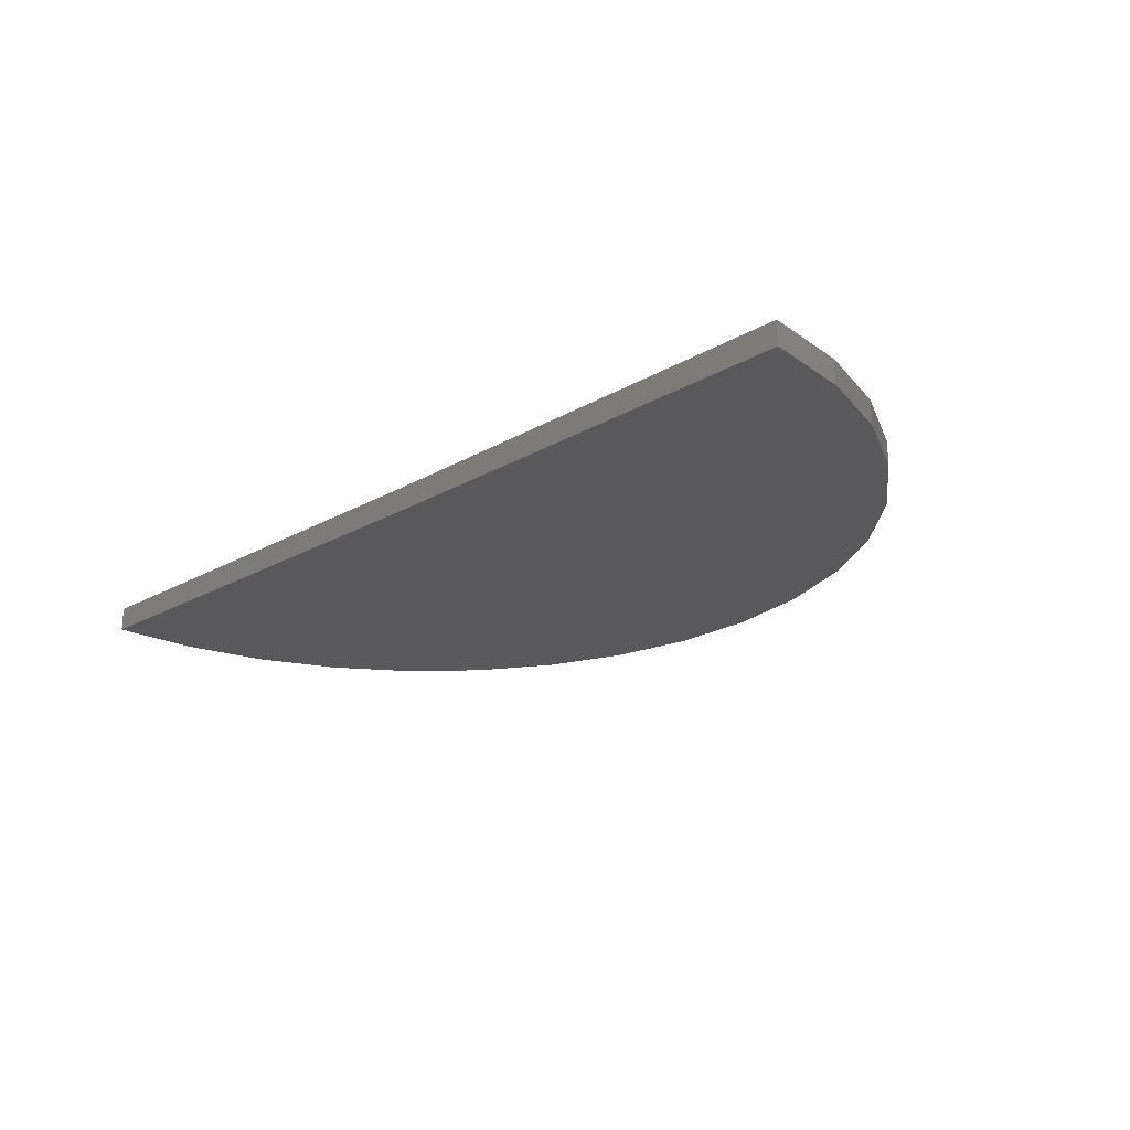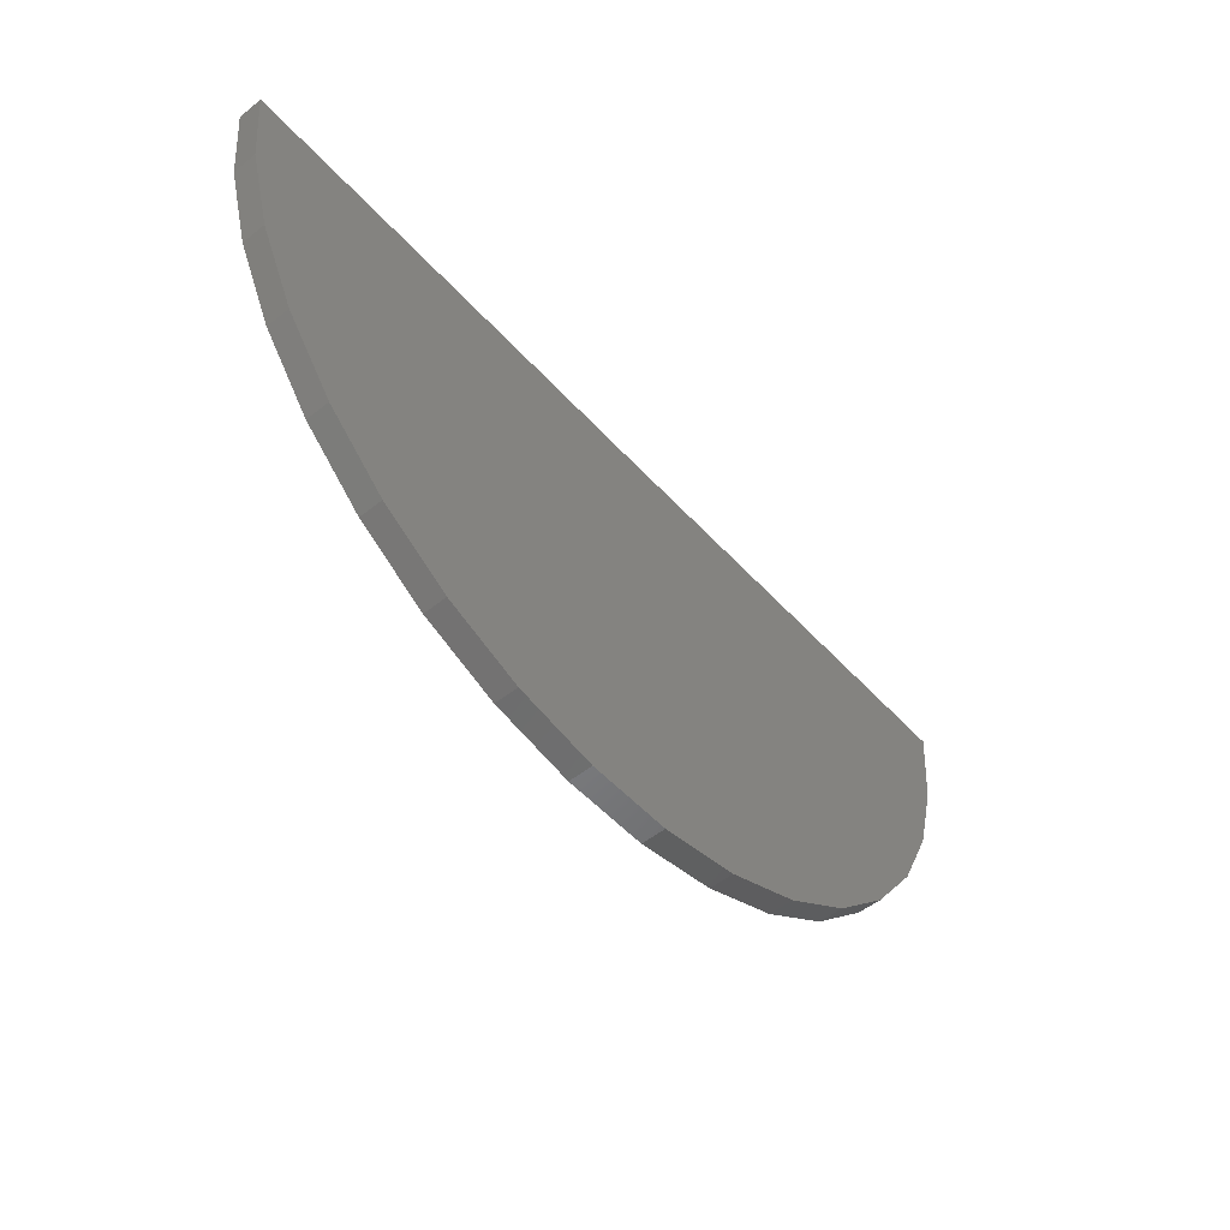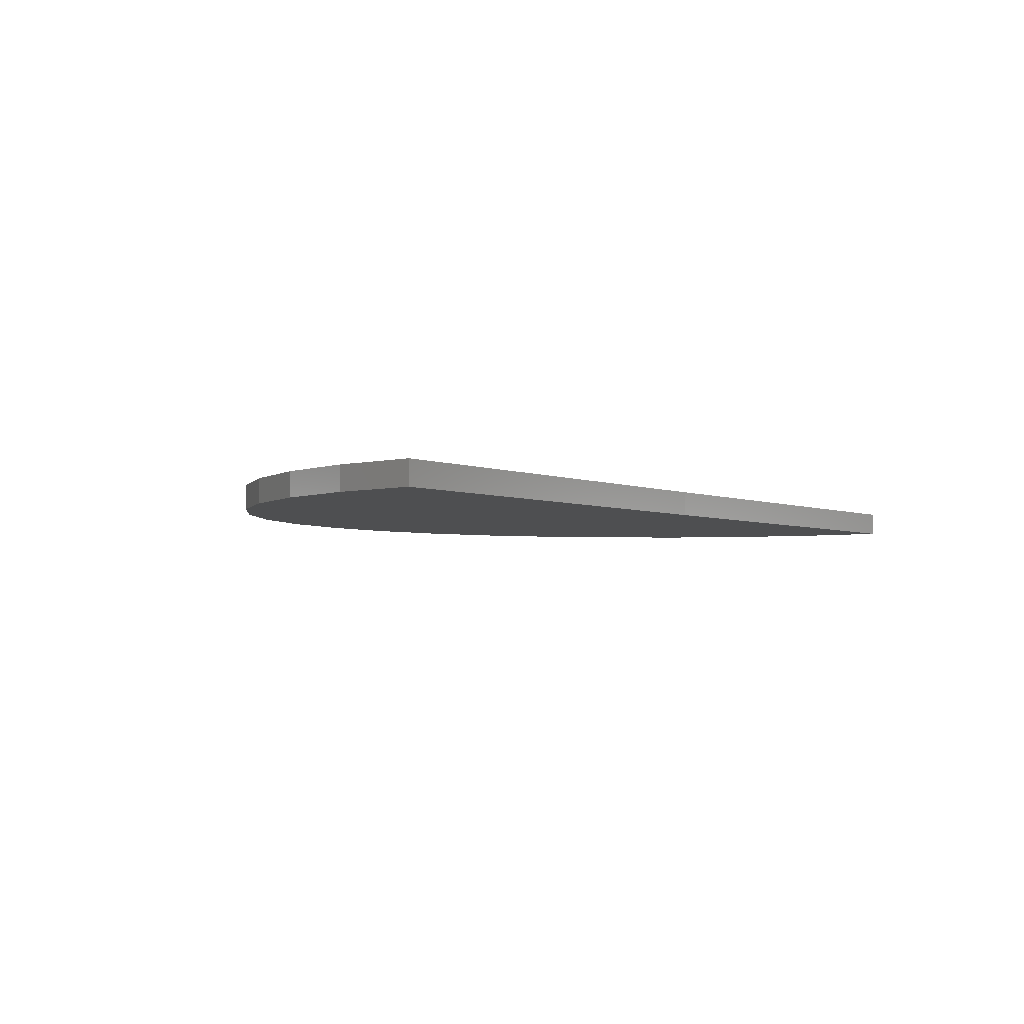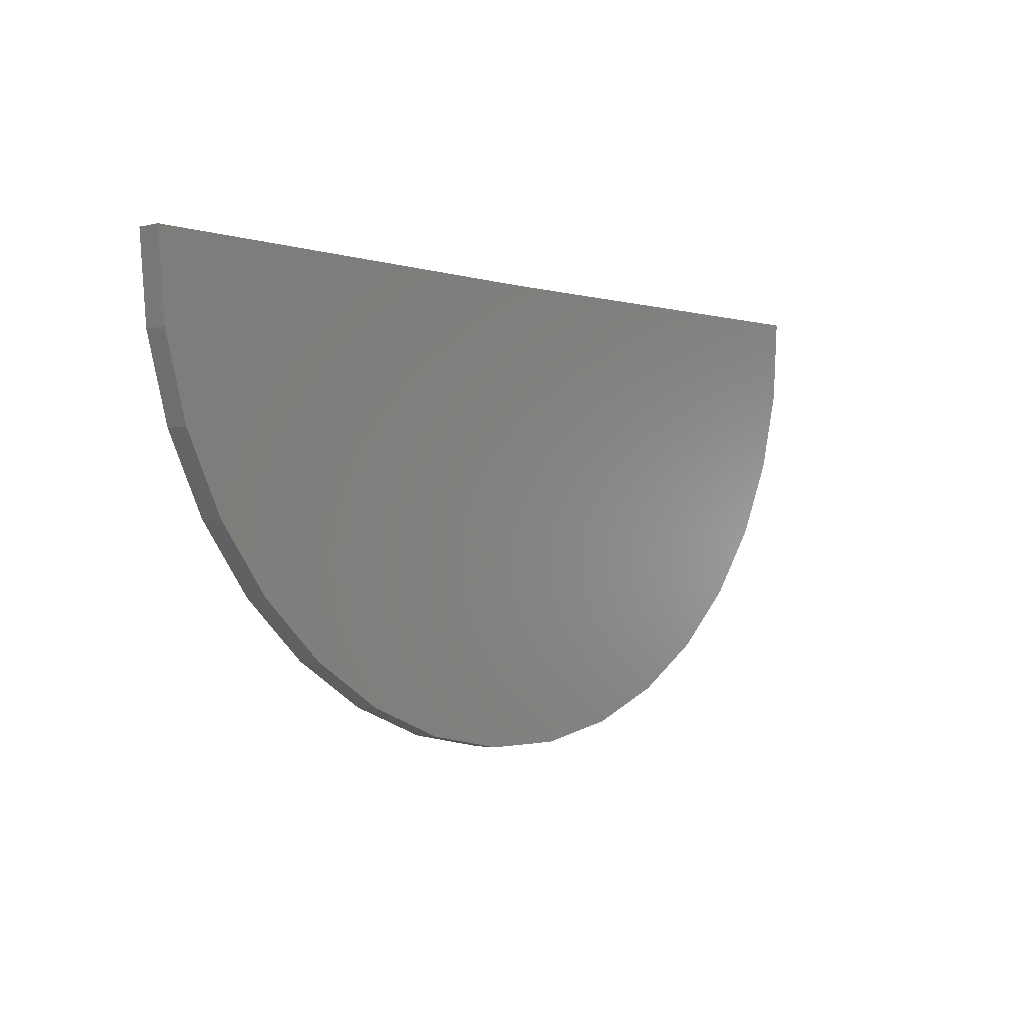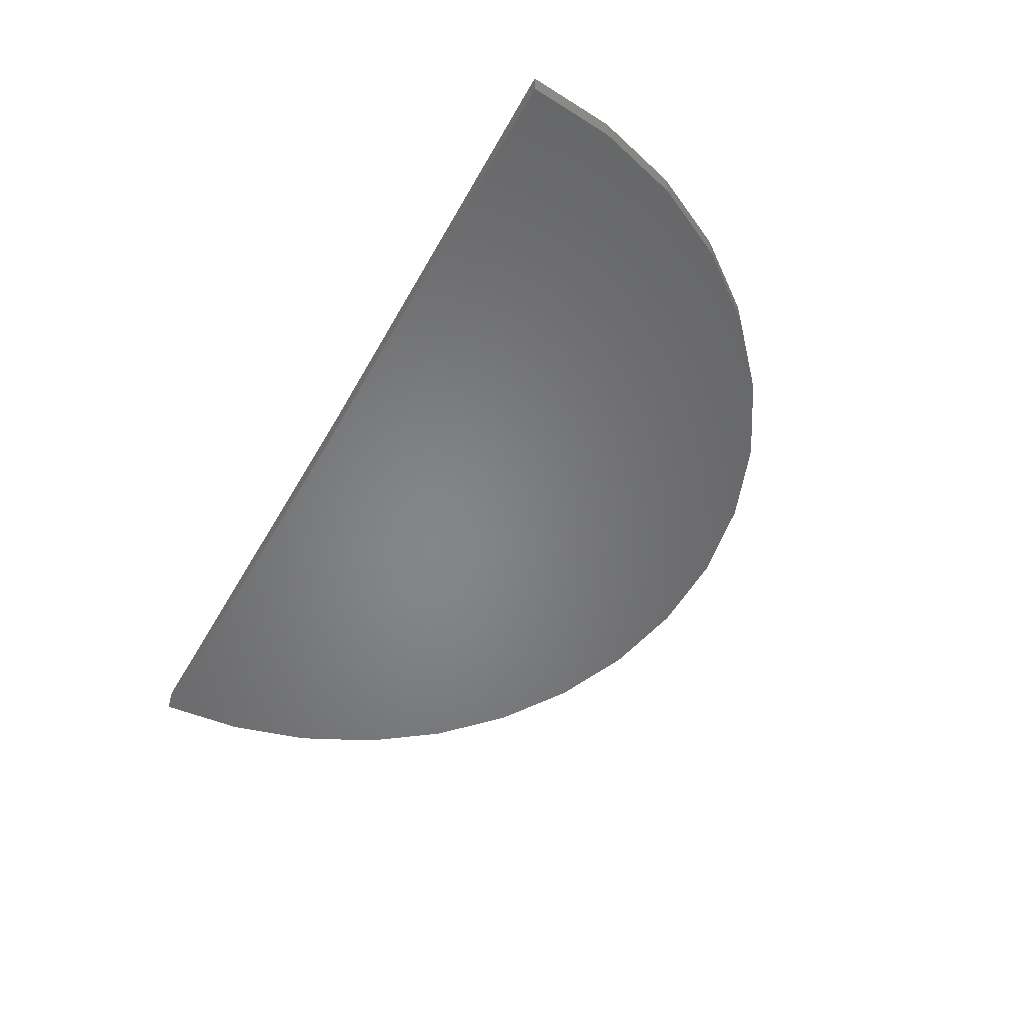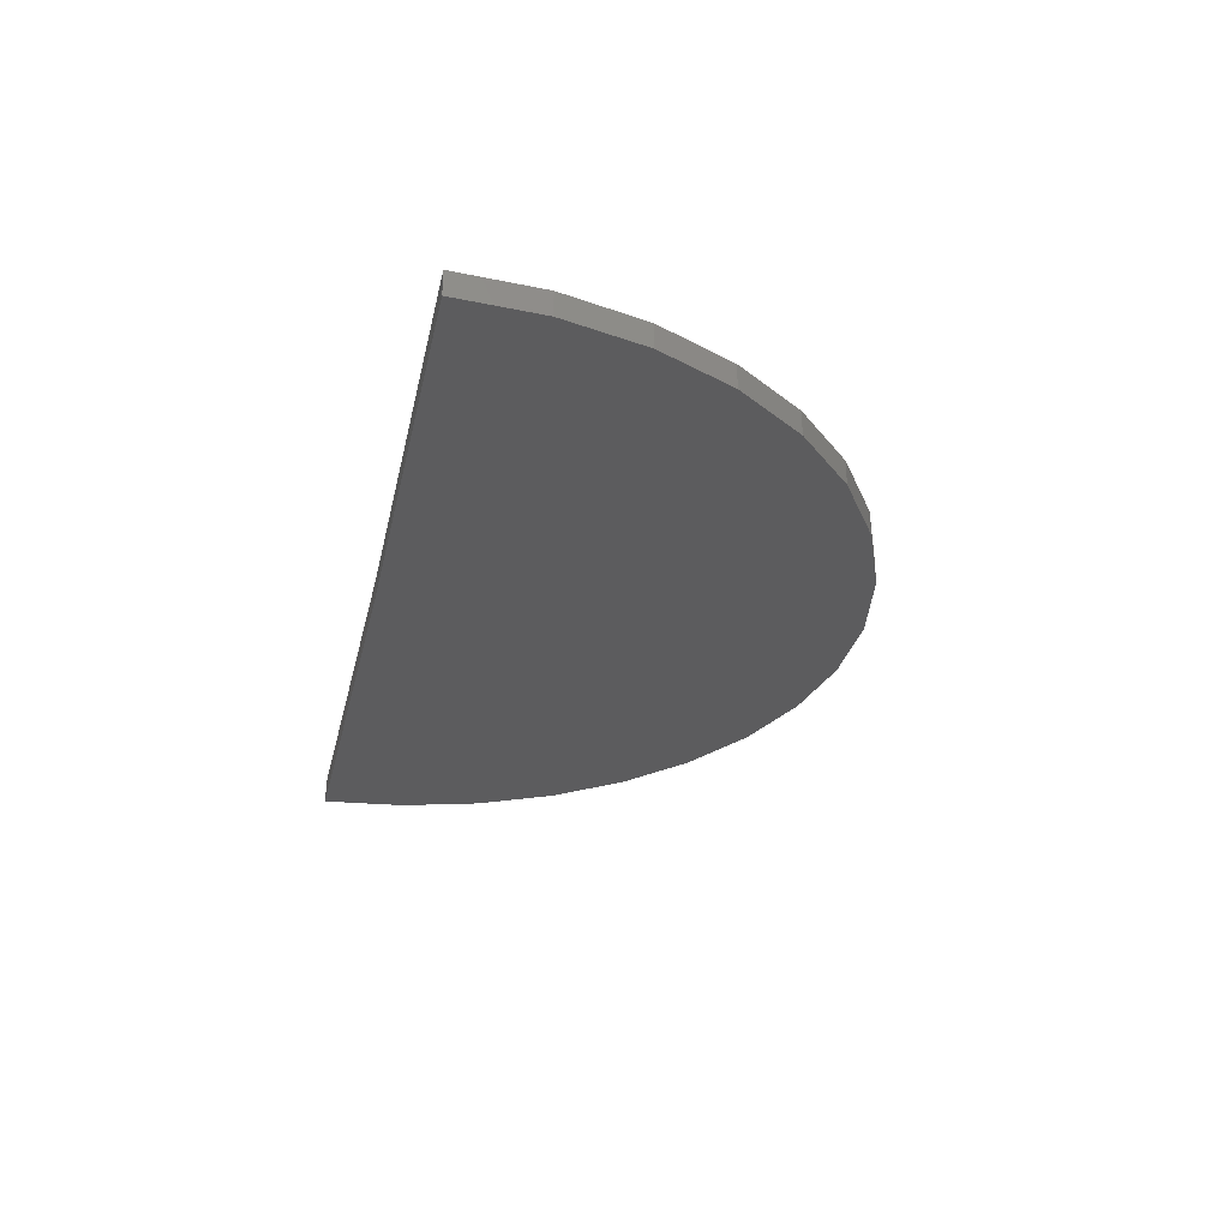
<metadata>
{"format":"stl","ext":"stl","renderer":"f3d","projection":"perspective","resolution":1024,"background":"white","views":[{"elev":-22.3,"azim":-135.9,"up":"+Z"},{"elev":-52.0,"azim":130.5,"up":"+Y"},{"elev":-3.8,"azim":126.0,"up":"+Z"},{"elev":-2.1,"azim":131.1,"up":"+Y"},{"elev":-52.8,"azim":-119.2,"up":"+Z"},{"elev":-29.4,"azim":-102.5,"up":"+Z"}]}
</metadata>
<code>
# stl→obj: 38 verts, 72 faces
v 0 0 0
v -0.05468 0.0006737 3.348e-18
v 1.762e-19 0 0.002878
v -0.05468 0.0006737 0.002878
v 0.05469 0 -3.349e-18
v 0.05469 0 0.002878
v 0.05375 -0.01009 0.002878
v -0.01535 -0.05249 0.002878
v -0.005401 -0.05442 0.002878
v 0.00473 -0.05448 0.002878
v 0.0147 -0.05268 0.002878
v -0.02477 -0.04876 0.002878
v 0.02416 -0.04906 0.002878
v -0.03333 -0.04335 0.002878
v 0.0328 -0.04376 0.002878
v -0.04076 -0.03646 0.002878
v 0.04031 -0.03696 0.002878
v -0.04679 -0.02832 0.002878
v 0.04643 -0.02889 0.002878
v -0.05121 -0.0192 0.002878
v 0.05097 -0.01983 0.002878
v -0.05387 -0.009425 0.002878
v -0.05387 -0.009425 3.515e-18
v -0.05121 -0.0192 3.352e-18
v -0.04679 -0.02832 3.082e-18
v -0.04076 -0.03646 2.713e-18
v -0.03333 -0.04335 2.258e-18
v -0.02477 -0.04876 1.733e-18
v -0.01535 -0.05249 1.157e-18
v -0.005401 -0.05442 5.476e-19
v 0.00473 -0.05448 -7.28e-20
v 0.0147 -0.05268 -6.832e-19
v 0.02416 -0.04906 -1.263e-18
v 0.0328 -0.04376 -1.791e-18
v 0.04031 -0.03696 -2.251e-18
v 0.04643 -0.02889 -2.626e-18
v 0.05097 -0.01983 -2.904e-18
v 0.05375 -0.01009 -3.074e-18
f 1 2 3
f 3 2 4
f 1 3 5
f 5 3 6
f 4 7 3
f 7 6 3
f 8 9 10
f 11 8 10
f 12 8 11
f 13 12 11
f 14 12 13
f 15 14 13
f 16 14 15
f 17 16 15
f 18 16 17
f 19 18 17
f 20 18 19
f 21 20 19
f 22 20 21
f 7 22 21
f 22 7 4
f 4 2 22
f 22 2 23
f 22 23 20
f 20 23 24
f 20 24 18
f 18 24 25
f 18 25 16
f 16 25 26
f 16 26 14
f 14 26 27
f 14 27 12
f 12 27 28
f 12 28 8
f 8 28 29
f 8 29 9
f 9 29 30
f 9 30 10
f 10 30 31
f 10 31 11
f 11 31 32
f 11 32 13
f 13 32 33
f 13 33 15
f 15 33 34
f 15 34 17
f 17 34 35
f 17 35 19
f 19 35 36
f 19 36 21
f 21 36 37
f 21 37 7
f 7 37 38
f 7 38 6
f 6 38 5
f 2 38 23
f 2 1 38
f 31 30 29
f 31 29 32
f 32 29 28
f 32 28 33
f 33 28 27
f 33 27 34
f 34 27 26
f 34 26 35
f 35 26 25
f 35 25 36
f 36 25 24
f 36 24 37
f 37 24 23
f 37 23 38
f 1 5 38

</code>
